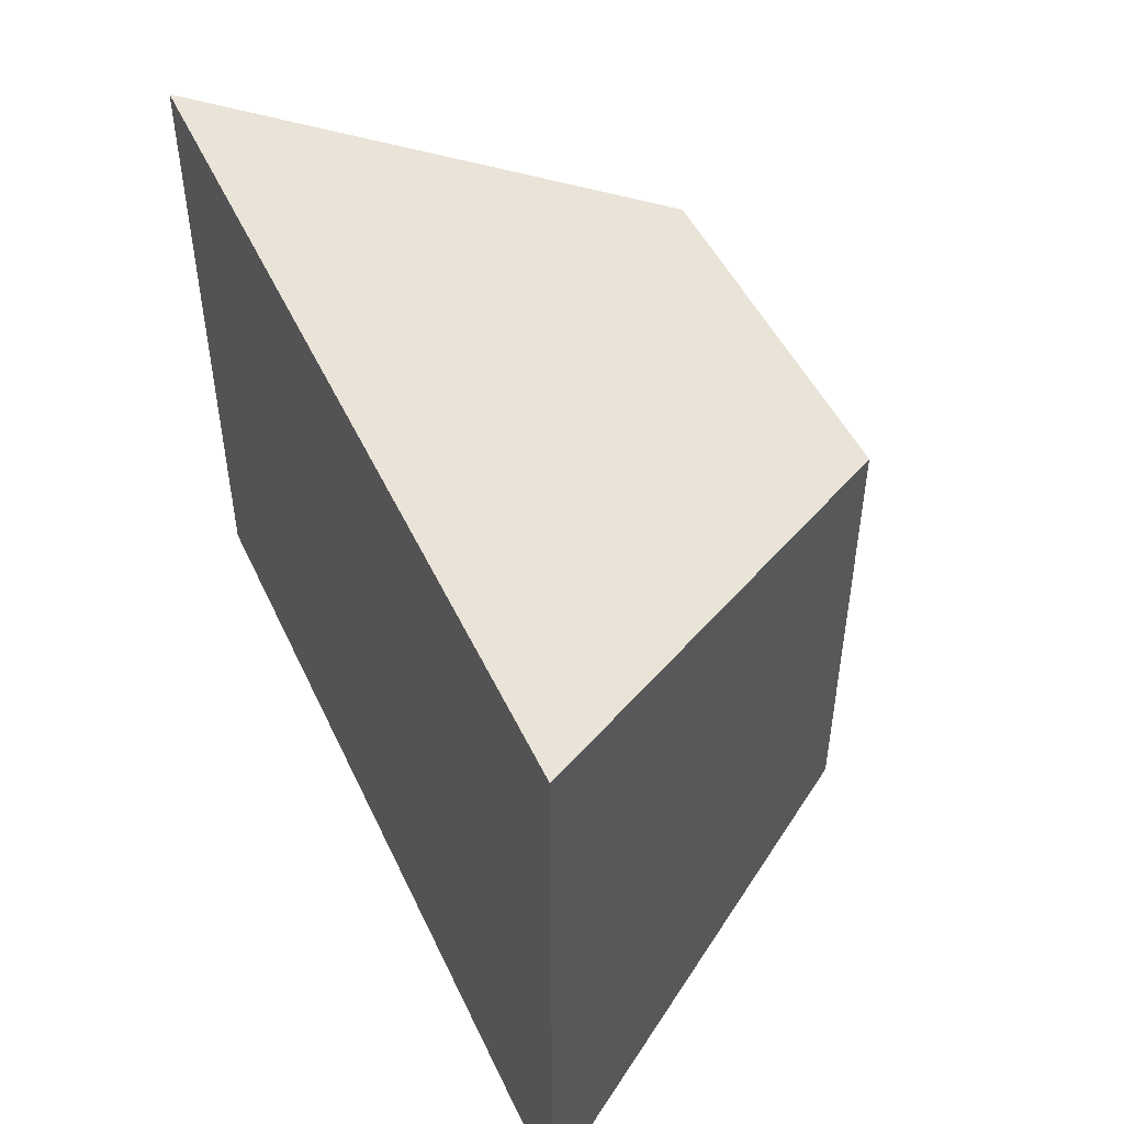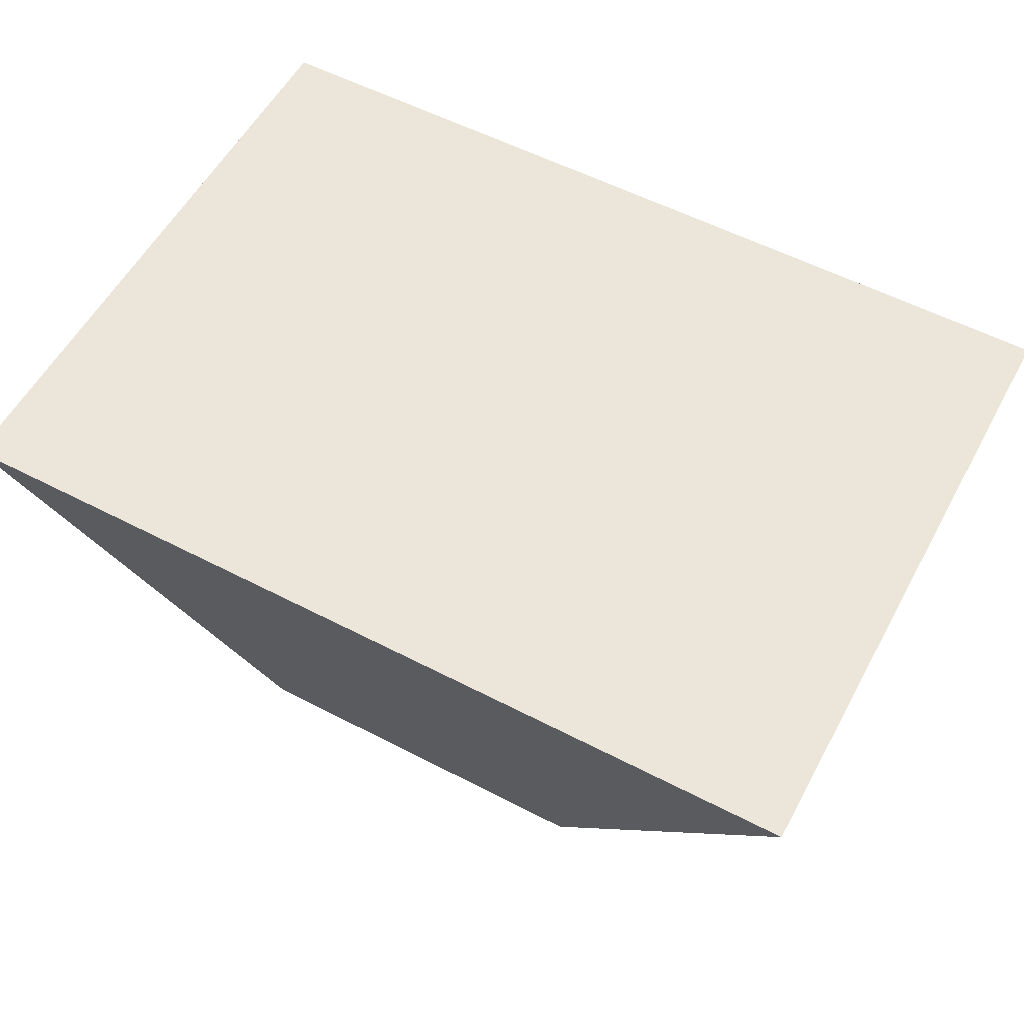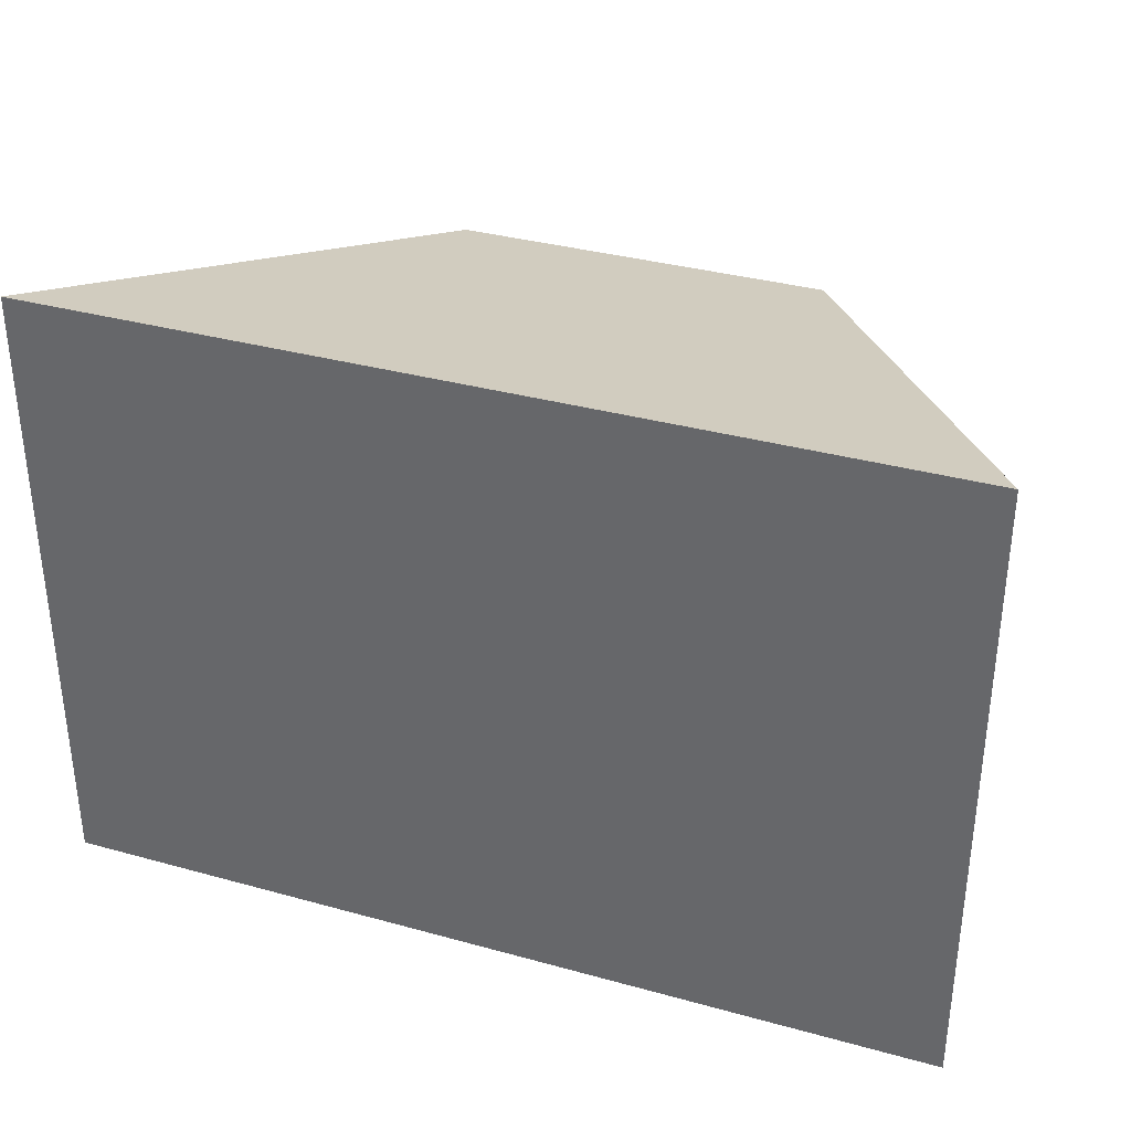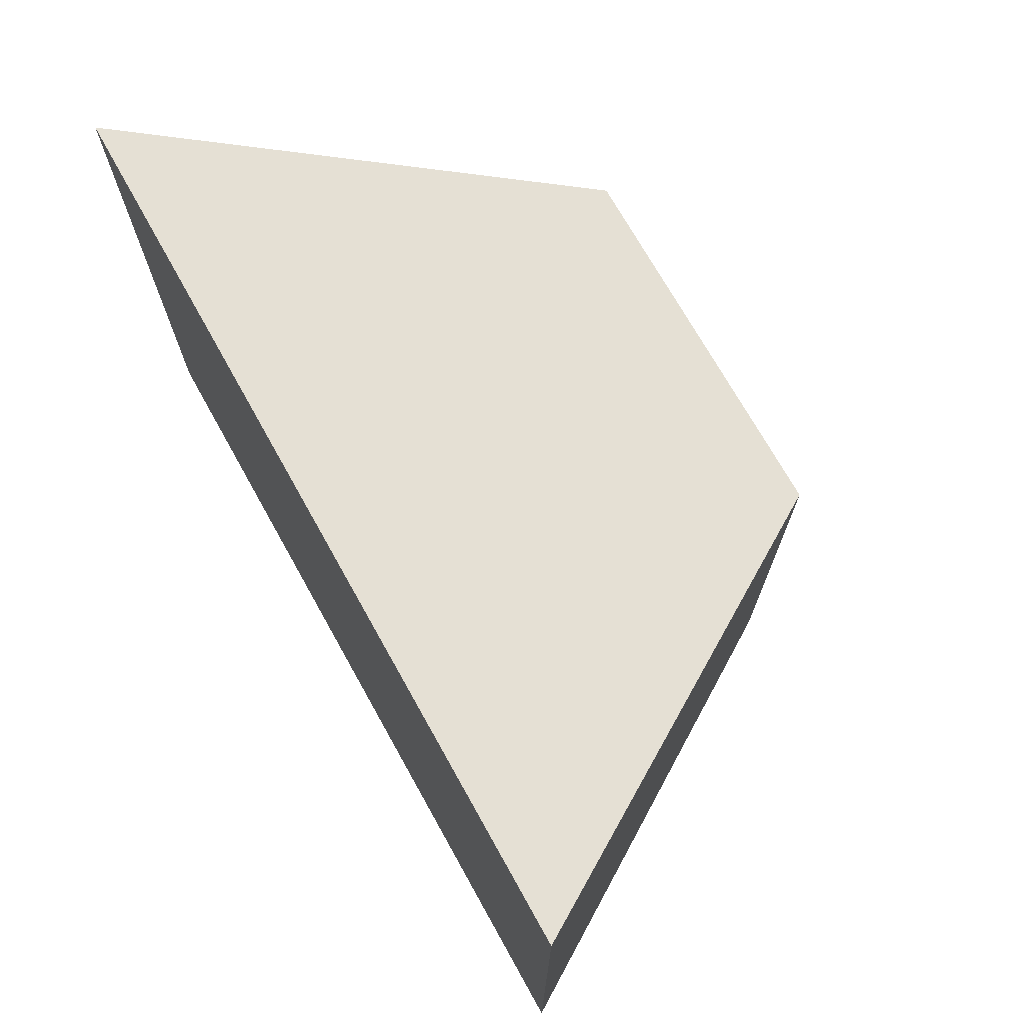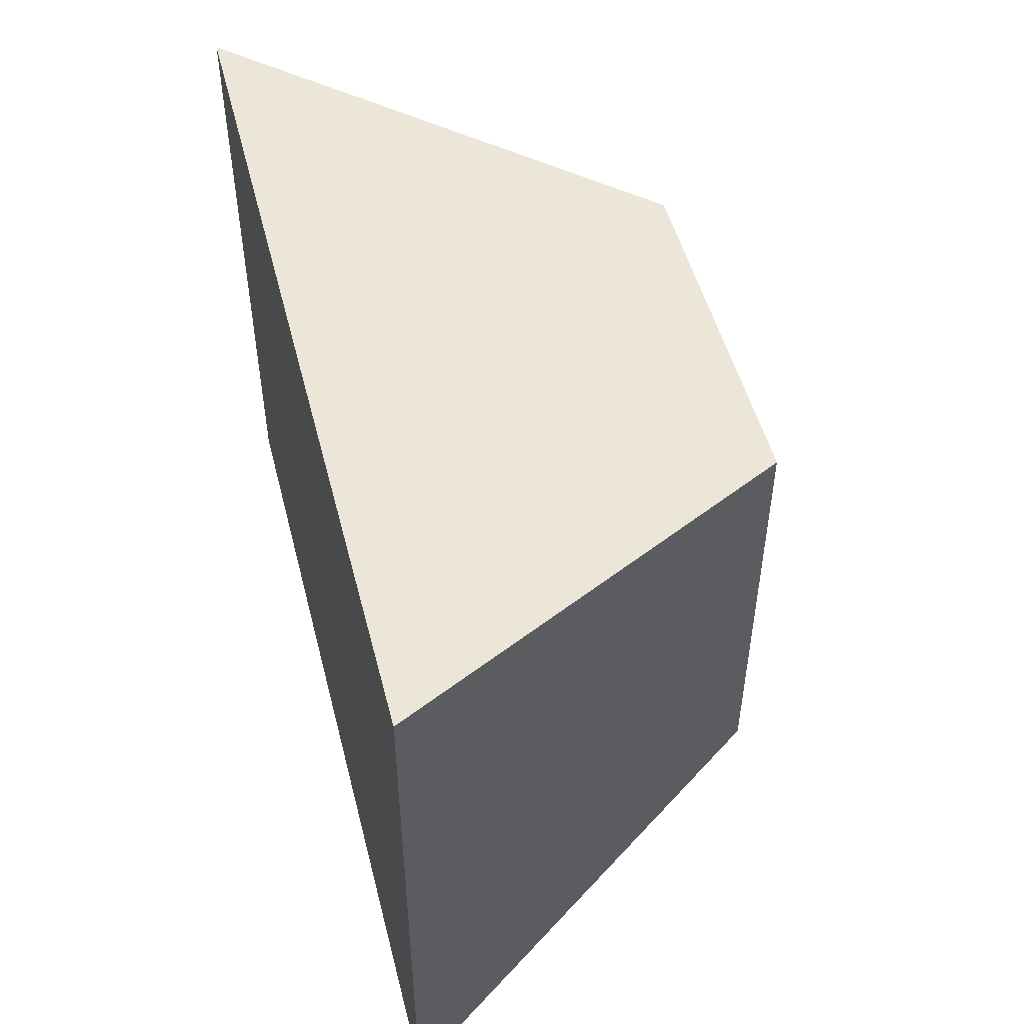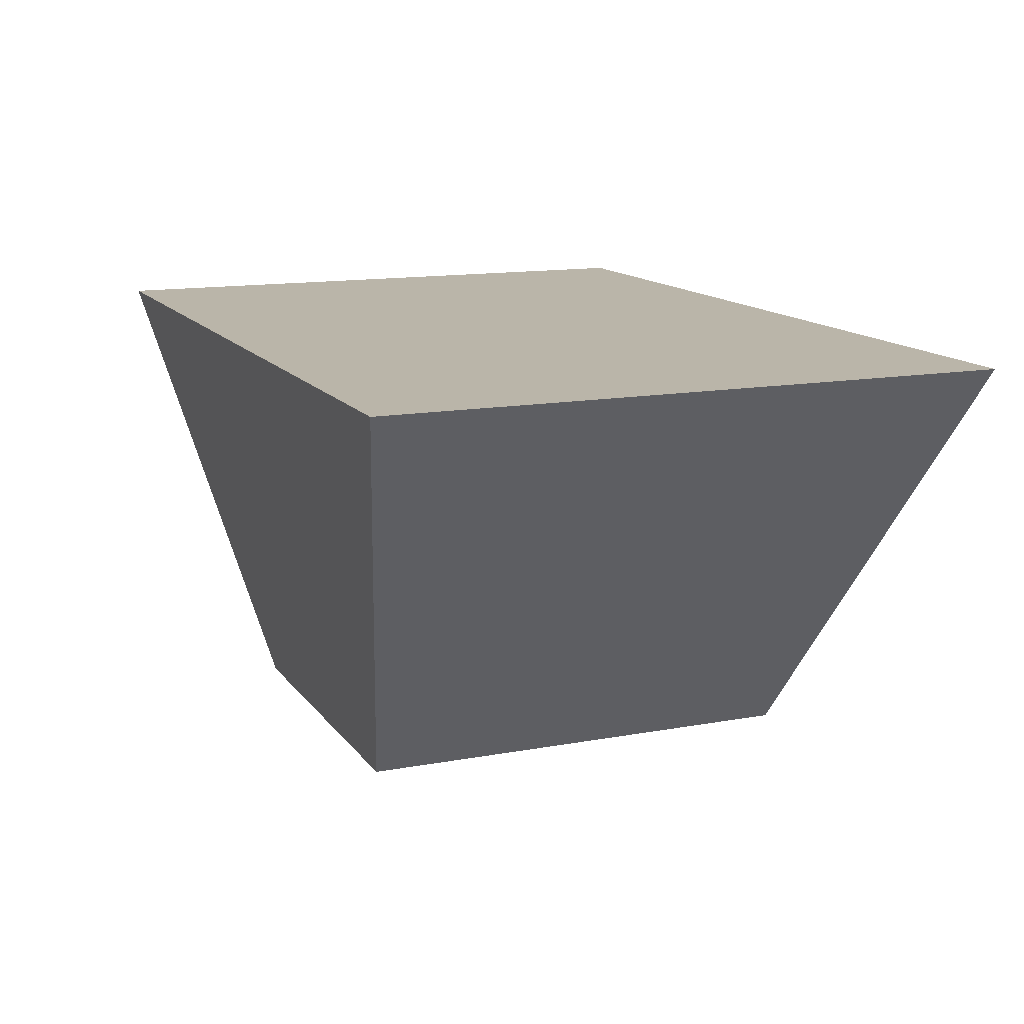
<metadata>
{"format":"obj","ext":"obj","renderer":"f3d","projection":"perspective","resolution":1024,"background":"white","views":[{"elev":48.5,"azim":-114.3,"up":"+Z"},{"elev":56.7,"azim":-151.6,"up":"+Y"},{"elev":34.7,"azim":-159.7,"up":"+Z"},{"elev":71.7,"azim":-119.2,"up":"+Z"},{"elev":50.4,"azim":-104.2,"up":"+Z"},{"elev":13.6,"azim":67.4,"up":"+Y"}]}
</metadata>
<code>
o Cube
v -1.386 4.506 0.9775
v -0.5718 3.195 0.704
v -1.386 4.506 -0.9775
v -0.5718 3.195 -0.704
v 1.386 4.506 0.9775
v 0.5718 3.195 0.704
v 1.386 4.506 -0.9775
v 0.5718 3.195 -0.704
f 1 5 7 3
f 4 3 7 8
f 8 7 5 6
f 6 2 4 8
f 2 1 3 4
f 6 5 1 2

</code>
